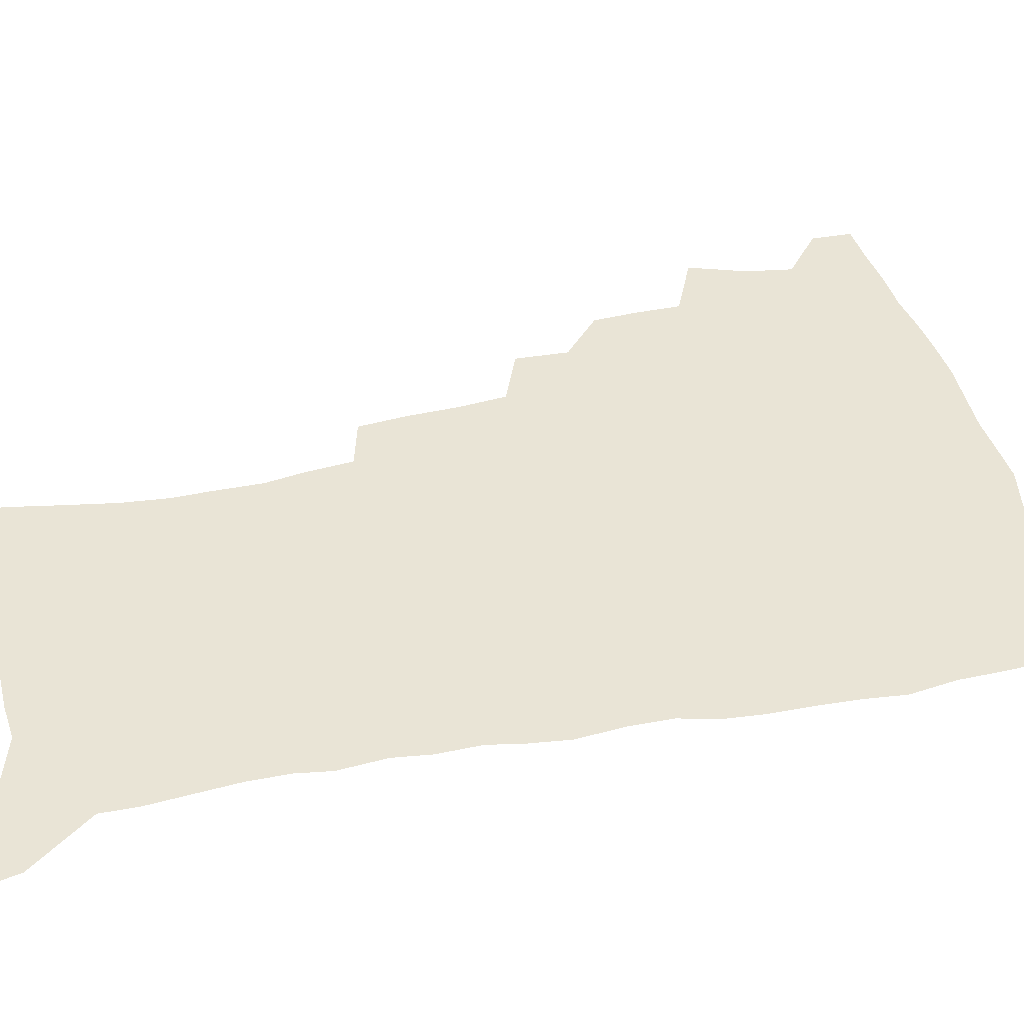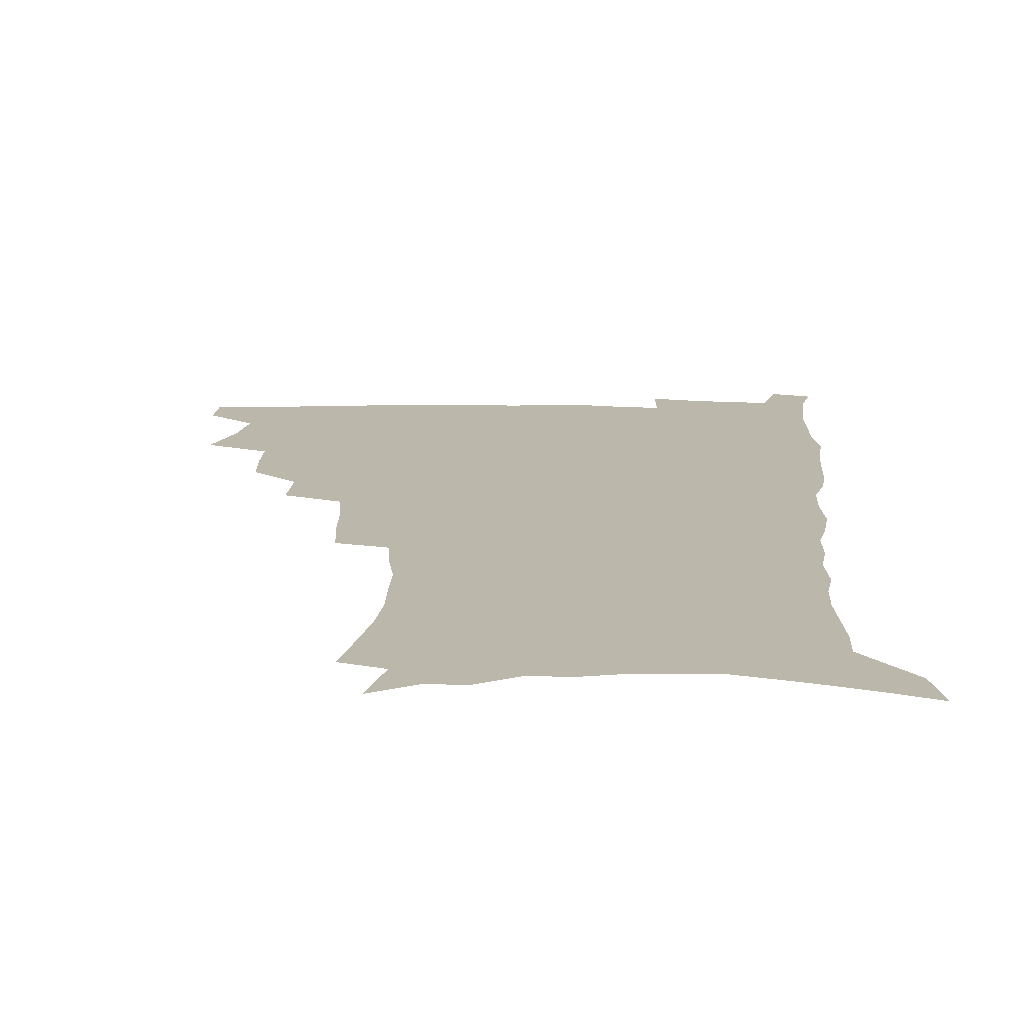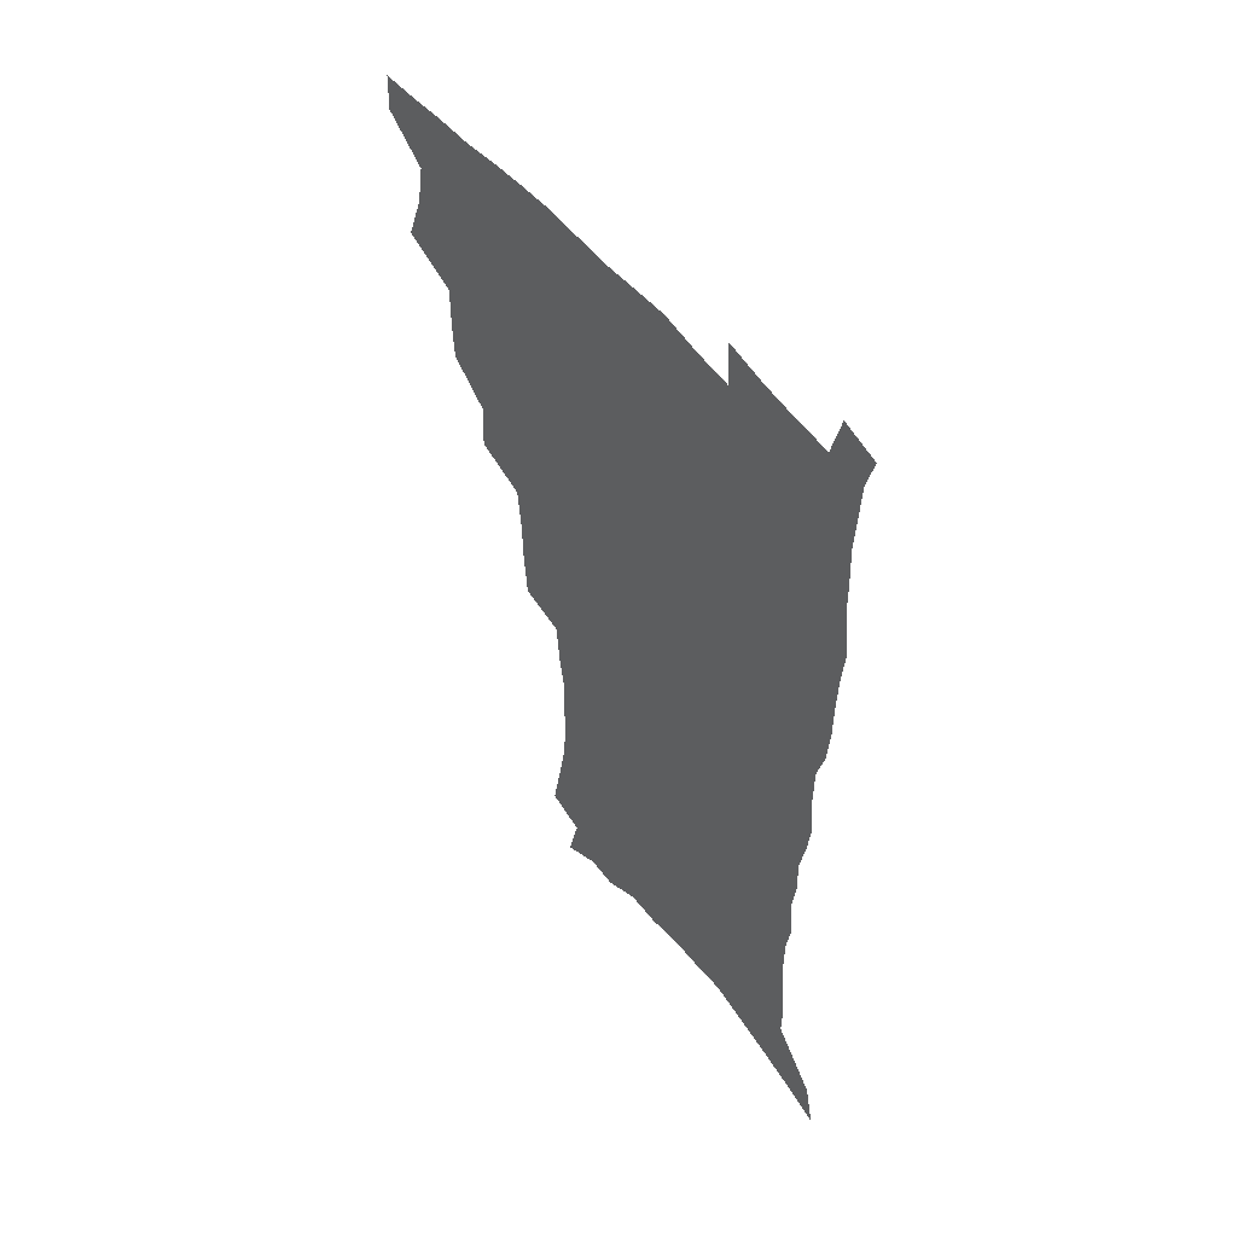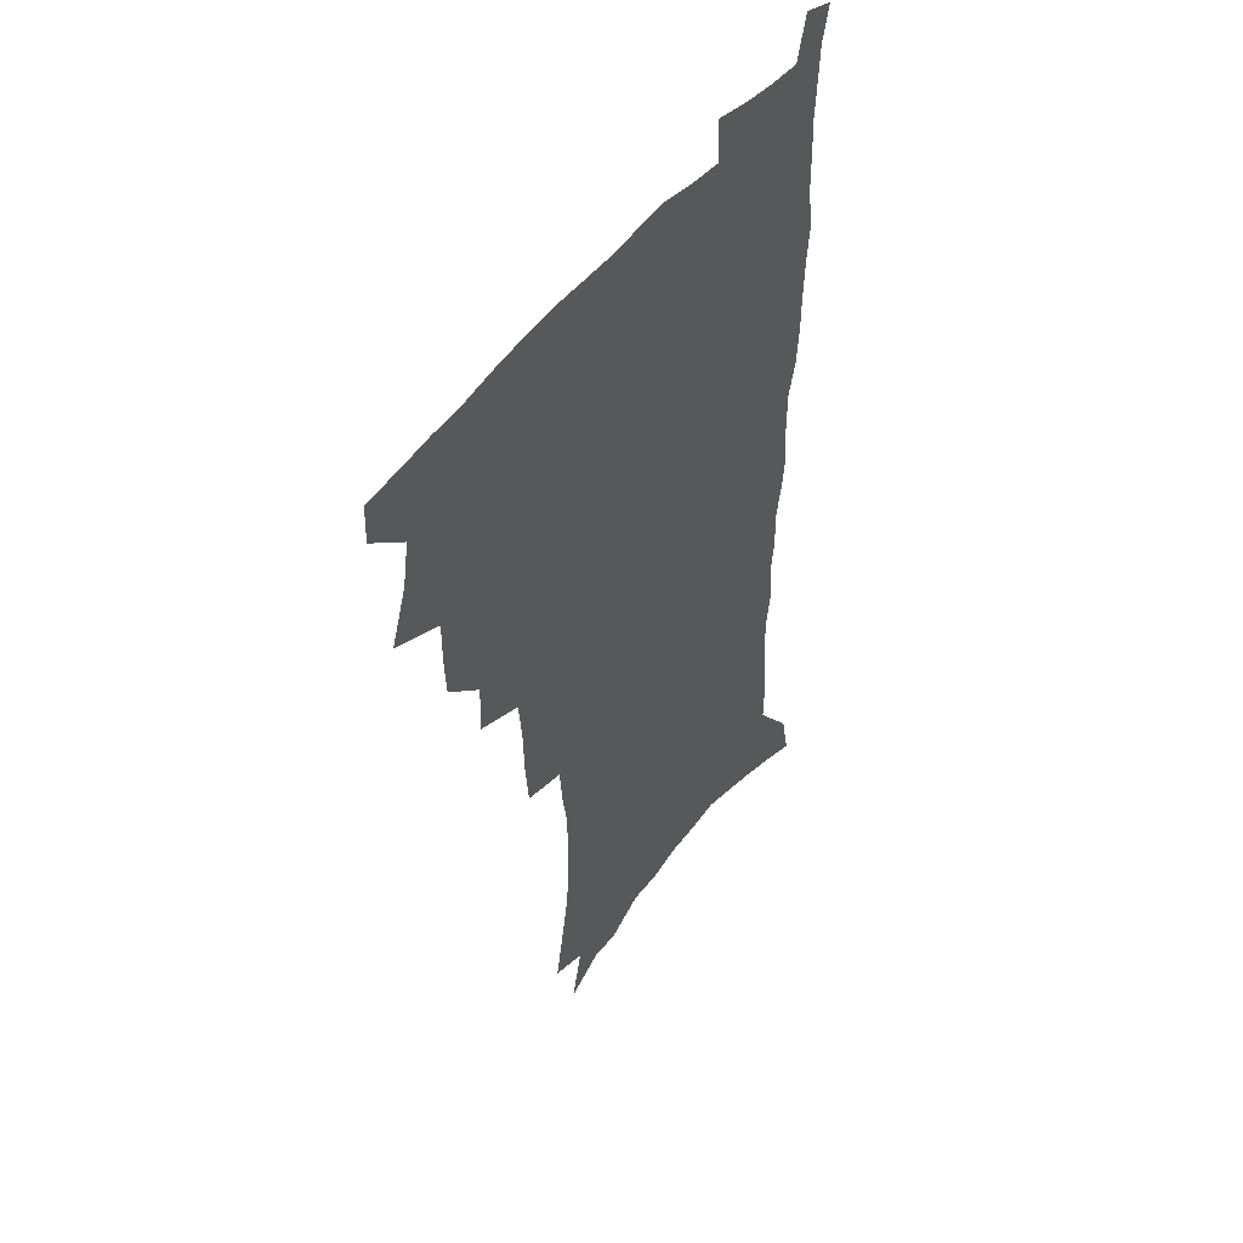
<metadata>
{"format":"obj","ext":"obj","renderer":"f3d","projection":"perspective","resolution":1024,"background":"white","views":[{"elev":42.5,"azim":76.4,"up":"+Z"},{"elev":14.5,"azim":2.0,"up":"+Z"},{"elev":53.3,"azim":52.5,"up":"+Y"},{"elev":48.8,"azim":-54.6,"up":"+Y"}]}
</metadata>
<code>
v 481 505.2 0
v 481.5 520.4 0
v 487.5 452.8 0
v 495 473.7 0
v 497.9 491.1 0
v 498.3 506.4 0
v 496.9 521.5 0
v 510.5 409.2 0
v 509.7 425.7 0
v 509.8 442.5 0
v 513.2 461.2 0
v 513.8 476.9 0
v 515.4 492.8 0
v 514.2 507.4 0
v 511.9 523.3 0
v 525.6 374.9 0
v 526.6 394.7 0
v 528.2 413.7 0
v 529.2 431.4 0
v 528.1 446.7 0
v 529.2 462.8 0
v 529.9 478.3 0
v 530.9 493.8 0
v 529.2 508.7 0
v 527.3 524 0
v 549.9 310.9 0
v 548.3 328.8 0
v 547.7 348.6 0
v 546 366.4 0
v 544.7 383.8 0
v 547 403.9 0
v 544.5 417.8 0
v 548 437.2 0
v 547.6 451.4 0
v 546.4 465.6 0
v 546.6 480.4 0
v 546.2 494.7 0
v 544.5 509.3 0
v 541.8 526.3 0
v 562.9 182.2 0
v 566.6 202 0
v 570.2 222.2 0
v 572 239.8 0
v 571.7 255.2 0
v 572 273.1 0
v 569.6 287.8 0
v 568 305.8 0
v 565.9 322.6 0
v 564.5 339.8 0
v 562.9 356.2 0
v 562.1 373.7 0
v 561.4 390.2 0
v 561.9 407.3 0
v 561.1 422.3 0
v 562 438.1 0
v 562.5 453.3 0
v 562.5 467.8 0
v 561.8 481.7 0
v 560.6 495.9 0
v 558.9 510.8 0
v 556.4 527.9 0
v 572.9 153.9 0
v 578.2 176.3 0
v 577.2 189.1 0
v 584 215.5 0
v 585.1 232.7 0
v 585.6 249.2 0
v 585.2 265.4 0
v 583.9 280.2 0
v 583 297.9 0
v 581.9 315.1 0
v 580.6 331.6 0
v 578.7 346.2 0
v 577.7 362.4 0
v 576.7 378.3 0
v 576.3 394.3 0
v 577 410.8 0
v 577.4 426.2 0
v 577.1 440.4 0
v 577.2 455 0
v 576.7 468.9 0
v 575.8 482.7 0
v 575.1 496.6 0
v 573.9 510.9 0
v 571 529 0
v 589.3 163.5 0
v 591.7 181.5 0
v 593.6 200.4 0
v 598.2 224.5 0
v 598.4 240.3 0
v 598.4 256.9 0
v 597.7 272.3 0
v 595.9 285.8 0
v 595.3 303.2 0
v 594.1 318.7 0
v 593.2 335.1 0
v 592.5 351.3 0
v 591.4 366.2 0
v 591.3 383 0
v 591.1 398.4 0
v 591 413 0
v 591.8 428.8 0
v 590.8 441.6 0
v 591.2 456.2 0
v 591.5 469.8 0
v 589.9 483.7 0
v 589.2 497.4 0
v 588.2 511.7 0
v 586 528.6 0
v 601.3 162.4 0
v 608 193.2 0
v 609.9 213.1 0
v 610.2 228.8 0
v 609.3 241.3 0
v 610 260.6 0
v 609.2 275.9 0
v 608.6 292.4 0
v 607.6 307.5 0
v 606.6 322.4 0
v 605.9 338.3 0
v 605.4 354.3 0
v 604.4 368 0
v 604.2 383.4 0
v 604 398.2 0
v 604.5 414.7 0
v 604.6 429.1 0
v 604.3 442.3 0
v 604.8 456.8 0
v 604.9 470.4 0
v 604.3 484.1 0
v 603.1 498.4 0
v 602.5 512.5 0
v 600.9 528.2 0
v 617 171.4 0
v 620.8 197.1 0
v 621.7 215 0
v 622 232.2 0
v 621.9 248 0
v 621.4 262.7 0
v 620.8 278.2 0
v 620.1 293.7 0
v 619.3 308.3 0
v 619.2 327.2 0
v 618.5 341.1 0
v 618 356.4 0
v 617.2 369.5 0
v 617.5 385.8 0
v 617.6 401 0
v 617.7 415.7 0
v 617.6 429.3 0
v 617.8 443.3 0
v 618.5 457.9 0
v 618.3 470.9 0
v 618.5 484.3 0
v 618.5 497.8 0
v 617.5 512.1 0
v 615.2 529.3 0
v 630.6 170.8 0
v 632.9 196.9 0
v 633.5 216.6 0
v 633.6 234.4 0
v 633.4 249.3 0
v 633 265.3 0
v 632.5 280.8 0
v 631.9 296.4 0
v 631.4 311.6 0
v 631.3 326 0
v 630.7 341.6 0
v 630.4 357 0
v 630.4 372.9 0
v 630.3 386.4 0
v 630.4 401.5 0
v 630.6 416.5 0
v 630.7 429.6 0
v 630.9 443.5 0
v 631.5 457.5 0
v 631.8 470.7 0
v 632.1 484.2 0
v 632.4 497.7 0
v 631.6 512.3 0
v 629.5 530.3 0
v 644.9 174 0
v 645.3 196.6 0
v 645.2 217.1 0
v 645 234.4 0
v 644.9 248.9 0
v 644.5 265.6 0
v 644.2 279.5 0
v 643.6 295.7 0
v 643.1 314 0
v 643.2 326.3 0
v 643.1 340.2 0
v 642.8 356.5 0
v 642.8 371.9 0
v 642.9 387.3 0
v 643.2 401.3 0
v 643.6 415.2 0
v 643.7 429.9 0
v 643.8 444.3 0
v 644.8 457 0
v 645.2 470.3 0
v 645.6 484.1 0
v 646 497.6 0
v 646 511.7 0
v 645.5 527.2 0
v 658.8 174.1 0
v 657.9 196.1 0
v 657.3 214.8 0
v 656.6 232.8 0
v 657 245.9 0
v 656 264.8 0
v 655.7 280.2 0
v 655.3 295.9 0
v 655 311.6 0
v 655 326.3 0
v 655.1 340.2 0
v 655 357 0
v 655.2 371.2 0
v 656.3 384.2 0
v 655.9 400.2 0
v 656.7 413.9 0
v 657.1 428.4 0
v 658.2 441.7 0
v 658.1 456.5 0
v 658.6 470 0
v 659.2 483.5 0
v 659.6 497.3 0
v 660.1 511.1 0
v 660.2 525.8 0
v 659.4 543.7 0
v 672.4 175.2 0
v 670.8 194.1 0
v 669.4 213.4 0
v 668.6 230.3 0
v 668.6 245.4 0
v 668.1 261.5 0
v 667.3 278.7 0
v 667.5 293.2 0
v 666.7 310.5 0
v 667.1 324.6 0
v 667.1 340 0
v 668 353.6 0
v 668 368.8 0
v 668.9 382.7 0
v 670.4 396 0
v 670 411.5 0
v 670.6 426.5 0
v 671.5 440.3 0
v 671 456.1 0
v 672.1 469.2 0
v 672.8 482.9 0
v 673.5 496.6 0
v 674.1 510.5 0
v 674.7 525 0
v 675.4 540.1 0
v 687 170.6 0
v 684.3 190.2 0
v 682.3 209.2 0
v 681.1 226.6 0
v 681 241.6 0
v 680.3 258.2 0
v 680.2 273.7 0
v 680.1 289.2 0
v 680.1 304.8 0
v 679.3 321.6 0
v 680.4 335.4 0
v 681.4 349.4 0
v 681.9 364.1 0
v 682.1 379.5 0
v 683.9 392.8 0
v 682.3 411.4 0
v 685.1 423.5 0
v 685.6 438.1 0
v 686 452.8 0
v 686.4 467.2 0
v 687.1 481.4 0
v 687.6 495.7 0
v 688.1 509.8 0
v 689.2 523.8 0
v 690.4 538.1 0
v 701.7 165.7 0
v 698.5 184.8 0
v 695.8 204.2 0
v 695.2 219.8 0
v 694.5 235.8 0
v 693.6 252.2 0
v 692.7 269.1 0
v 693.5 283.4 0
v 693.5 299 0
v 693.2 315.2 0
v 694.4 329.3 0
v 696.3 342.9 0
v 695.1 360.4 0
v 695.8 375.1 0
v 698.9 387.9 0
v 698.1 405.1 0
v 698.9 420.1 0
v 701 434 0
v 700.1 450.4 0
v 700.9 464.8 0
v 701.5 479.5 0
v 702.6 493.7 0
v 702.5 508.6 0
v 704 522.7 0
v 704.8 537 0
v 709.4 554.9 0
v 716.9 160 0
v 711.9 181.6 0
v 710.5 197.3 0
v 710.8 211.2 0
v 709.5 227.4 0
v 708.2 244.1 0
v 708.4 259.1 0
v 710.4 272.1 0
v 709.1 289.7 0
v 710.9 303.5 0
v 710.7 319.8 0
v 713.3 333.2 0
v 715.1 347.9 0
v 713.7 365.7 0
v 714 382 0
v 717.6 395.5 0
v 719 410.9 0
v 719.2 427 0
v 720 442.8 0
v 721.6 457.8 0
v 719.1 475.4 0
v 718.9 491 0
v 718.3 506.7 0
v 719.3 521.3 0
v 720.1 535.8 0
v 723.8 550.1 0
v 732.9 153.1 0
v 728.7 173.1 0
f 5 6 1
f 1 6 2
f 6 7 2
f 10 11 3
f 3 11 4
f 11 12 4
f 4 12 5
f 12 13 5
f 5 13 6
f 13 14 6
f 6 14 7
f 14 15 7
f 17 18 8
f 8 18 9
f 18 19 9
f 9 19 10
f 19 20 10
f 10 20 11
f 20 21 11
f 11 21 12
f 21 22 12
f 12 22 13
f 22 23 13
f 13 23 14
f 23 24 14
f 14 24 15
f 24 25 15
f 29 30 16
f 16 30 17
f 30 31 17
f 17 31 18
f 31 32 18
f 18 32 19
f 32 33 19
f 19 33 20
f 33 34 20
f 20 34 21
f 34 35 21
f 21 35 22
f 35 36 22
f 22 36 23
f 36 37 23
f 23 37 24
f 37 38 24
f 24 38 25
f 38 39 25
f 47 48 26
f 26 48 27
f 48 49 27
f 27 49 28
f 49 50 28
f 28 50 29
f 50 51 29
f 29 51 30
f 51 52 30
f 30 52 31
f 52 53 31
f 31 53 32
f 53 54 32
f 32 54 33
f 54 55 33
f 33 55 34
f 55 56 34
f 34 56 35
f 56 57 35
f 35 57 36
f 57 58 36
f 36 58 37
f 58 59 37
f 37 59 38
f 59 60 38
f 38 60 39
f 60 61 39
f 63 64 40
f 40 64 41
f 64 65 41
f 41 65 42
f 65 66 42
f 42 66 43
f 66 67 43
f 43 67 44
f 67 68 44
f 44 68 45
f 68 69 45
f 45 69 46
f 69 70 46
f 46 70 47
f 70 71 47
f 47 71 48
f 71 72 48
f 48 72 49
f 72 73 49
f 49 73 50
f 73 74 50
f 50 74 51
f 74 75 51
f 51 75 52
f 75 76 52
f 52 76 53
f 76 77 53
f 53 77 54
f 77 78 54
f 54 78 55
f 78 79 55
f 55 79 56
f 79 80 56
f 56 80 57
f 80 81 57
f 57 81 58
f 81 82 58
f 58 82 59
f 82 83 59
f 59 83 60
f 83 84 60
f 60 84 61
f 84 85 61
f 62 86 63
f 86 87 63
f 63 87 64
f 87 88 64
f 64 88 65
f 88 89 65
f 65 89 66
f 89 90 66
f 66 90 67
f 90 91 67
f 67 91 68
f 91 92 68
f 68 92 69
f 92 93 69
f 69 93 70
f 93 94 70
f 70 94 71
f 94 95 71
f 71 95 72
f 95 96 72
f 72 96 73
f 96 97 73
f 73 97 74
f 97 98 74
f 74 98 75
f 98 99 75
f 75 99 76
f 99 100 76
f 76 100 77
f 100 101 77
f 77 101 78
f 101 102 78
f 78 102 79
f 102 103 79
f 79 103 80
f 103 104 80
f 80 104 81
f 104 105 81
f 81 105 82
f 105 106 82
f 82 106 83
f 106 107 83
f 83 107 84
f 107 108 84
f 84 108 85
f 108 109 85
f 86 110 87
f 110 111 87
f 87 111 88
f 111 112 88
f 88 112 89
f 112 113 89
f 89 113 90
f 113 114 90
f 90 114 91
f 114 115 91
f 91 115 92
f 115 116 92
f 92 116 93
f 116 117 93
f 93 117 94
f 117 118 94
f 94 118 95
f 118 119 95
f 95 119 96
f 119 120 96
f 96 120 97
f 120 121 97
f 97 121 98
f 121 122 98
f 98 122 99
f 122 123 99
f 99 123 100
f 123 124 100
f 100 124 101
f 124 125 101
f 101 125 102
f 125 126 102
f 102 126 103
f 126 127 103
f 103 127 104
f 127 128 104
f 104 128 105
f 128 129 105
f 105 129 106
f 129 130 106
f 106 130 107
f 130 131 107
f 107 131 108
f 131 132 108
f 108 132 109
f 132 133 109
f 110 134 111
f 134 135 111
f 111 135 112
f 135 136 112
f 112 136 113
f 136 137 113
f 113 137 114
f 137 138 114
f 114 138 115
f 138 139 115
f 115 139 116
f 139 140 116
f 116 140 117
f 140 141 117
f 117 141 118
f 141 142 118
f 118 142 119
f 142 143 119
f 119 143 120
f 143 144 120
f 120 144 121
f 144 145 121
f 121 145 122
f 145 146 122
f 122 146 123
f 146 147 123
f 123 147 124
f 147 148 124
f 124 148 125
f 148 149 125
f 125 149 126
f 149 150 126
f 126 150 127
f 150 151 127
f 127 151 128
f 151 152 128
f 128 152 129
f 152 153 129
f 129 153 130
f 153 154 130
f 130 154 131
f 154 155 131
f 131 155 132
f 155 156 132
f 132 156 133
f 156 157 133
f 134 158 135
f 158 159 135
f 135 159 136
f 159 160 136
f 136 160 137
f 160 161 137
f 137 161 138
f 161 162 138
f 138 162 139
f 162 163 139
f 139 163 140
f 163 164 140
f 140 164 141
f 164 165 141
f 141 165 142
f 165 166 142
f 142 166 143
f 166 167 143
f 143 167 144
f 167 168 144
f 144 168 145
f 168 169 145
f 145 169 146
f 169 170 146
f 146 170 147
f 170 171 147
f 147 171 148
f 171 172 148
f 148 172 149
f 172 173 149
f 149 173 150
f 173 174 150
f 150 174 151
f 174 175 151
f 151 175 152
f 175 176 152
f 152 176 153
f 176 177 153
f 153 177 154
f 177 178 154
f 154 178 155
f 178 179 155
f 155 179 156
f 179 180 156
f 156 180 157
f 180 181 157
f 158 182 159
f 182 183 159
f 159 183 160
f 183 184 160
f 160 184 161
f 184 185 161
f 161 185 162
f 185 186 162
f 162 186 163
f 186 187 163
f 163 187 164
f 187 188 164
f 164 188 165
f 188 189 165
f 165 189 166
f 189 190 166
f 166 190 167
f 190 191 167
f 167 191 168
f 191 192 168
f 168 192 169
f 192 193 169
f 169 193 170
f 193 194 170
f 170 194 171
f 194 195 171
f 171 195 172
f 195 196 172
f 172 196 173
f 196 197 173
f 173 197 174
f 197 198 174
f 174 198 175
f 198 199 175
f 175 199 176
f 199 200 176
f 176 200 177
f 200 201 177
f 177 201 178
f 201 202 178
f 178 202 179
f 202 203 179
f 179 203 180
f 203 204 180
f 180 204 181
f 204 205 181
f 182 206 183
f 206 207 183
f 183 207 184
f 207 208 184
f 184 208 185
f 208 209 185
f 185 209 186
f 209 210 186
f 186 210 187
f 210 211 187
f 187 211 188
f 211 212 188
f 188 212 189
f 212 213 189
f 189 213 190
f 213 214 190
f 190 214 191
f 214 215 191
f 191 215 192
f 215 216 192
f 192 216 193
f 216 217 193
f 193 217 194
f 217 218 194
f 194 218 195
f 218 219 195
f 195 219 196
f 219 220 196
f 196 220 197
f 220 221 197
f 197 221 198
f 221 222 198
f 198 222 199
f 222 223 199
f 199 223 200
f 223 224 200
f 200 224 201
f 224 225 201
f 201 225 202
f 225 226 202
f 202 226 203
f 226 227 203
f 203 227 204
f 227 228 204
f 204 228 205
f 228 229 205
f 206 231 207
f 231 232 207
f 207 232 208
f 232 233 208
f 208 233 209
f 233 234 209
f 209 234 210
f 234 235 210
f 210 235 211
f 235 236 211
f 211 236 212
f 236 237 212
f 212 237 213
f 237 238 213
f 213 238 214
f 238 239 214
f 214 239 215
f 239 240 215
f 215 240 216
f 240 241 216
f 216 241 217
f 241 242 217
f 217 242 218
f 242 243 218
f 218 243 219
f 243 244 219
f 219 244 220
f 244 245 220
f 220 245 221
f 245 246 221
f 221 246 222
f 246 247 222
f 222 247 223
f 247 248 223
f 223 248 224
f 248 249 224
f 224 249 225
f 249 250 225
f 225 250 226
f 250 251 226
f 226 251 227
f 251 252 227
f 227 252 228
f 252 253 228
f 228 253 229
f 253 254 229
f 229 254 230
f 254 255 230
f 231 256 232
f 256 257 232
f 232 257 233
f 257 258 233
f 233 258 234
f 258 259 234
f 234 259 235
f 259 260 235
f 235 260 236
f 260 261 236
f 236 261 237
f 261 262 237
f 237 262 238
f 262 263 238
f 238 263 239
f 263 264 239
f 239 264 240
f 264 265 240
f 240 265 241
f 265 266 241
f 241 266 242
f 266 267 242
f 242 267 243
f 267 268 243
f 243 268 244
f 268 269 244
f 244 269 245
f 269 270 245
f 245 270 246
f 270 271 246
f 246 271 247
f 271 272 247
f 247 272 248
f 272 273 248
f 248 273 249
f 273 274 249
f 249 274 250
f 274 275 250
f 250 275 251
f 275 276 251
f 251 276 252
f 276 277 252
f 252 277 253
f 277 278 253
f 253 278 254
f 278 279 254
f 254 279 255
f 279 280 255
f 256 281 257
f 281 282 257
f 257 282 258
f 282 283 258
f 258 283 259
f 283 284 259
f 259 284 260
f 284 285 260
f 260 285 261
f 285 286 261
f 261 286 262
f 286 287 262
f 262 287 263
f 287 288 263
f 263 288 264
f 288 289 264
f 264 289 265
f 289 290 265
f 265 290 266
f 290 291 266
f 266 291 267
f 291 292 267
f 267 292 268
f 292 293 268
f 268 293 269
f 293 294 269
f 269 294 270
f 294 295 270
f 270 295 271
f 295 296 271
f 271 296 272
f 296 297 272
f 272 297 273
f 297 298 273
f 273 298 274
f 298 299 274
f 274 299 275
f 299 300 275
f 275 300 276
f 300 301 276
f 276 301 277
f 301 302 277
f 277 302 278
f 302 303 278
f 278 303 279
f 303 304 279
f 279 304 280
f 304 305 280
f 281 307 282
f 307 308 282
f 282 308 283
f 308 309 283
f 283 309 284
f 309 310 284
f 284 310 285
f 310 311 285
f 285 311 286
f 311 312 286
f 286 312 287
f 312 313 287
f 287 313 288
f 313 314 288
f 288 314 289
f 314 315 289
f 289 315 290
f 315 316 290
f 290 316 291
f 316 317 291
f 291 317 292
f 317 318 292
f 292 318 293
f 318 319 293
f 293 319 294
f 319 320 294
f 294 320 295
f 320 321 295
f 295 321 296
f 321 322 296
f 296 322 297
f 322 323 297
f 297 323 298
f 323 324 298
f 298 324 299
f 324 325 299
f 299 325 300
f 325 326 300
f 300 326 301
f 326 327 301
f 301 327 302
f 327 328 302
f 302 328 303
f 328 329 303
f 303 329 304
f 329 330 304
f 304 330 305
f 330 331 305
f 305 331 306
f 331 332 306
f 307 333 308
f 333 334 308
f 308 334 309

</code>
